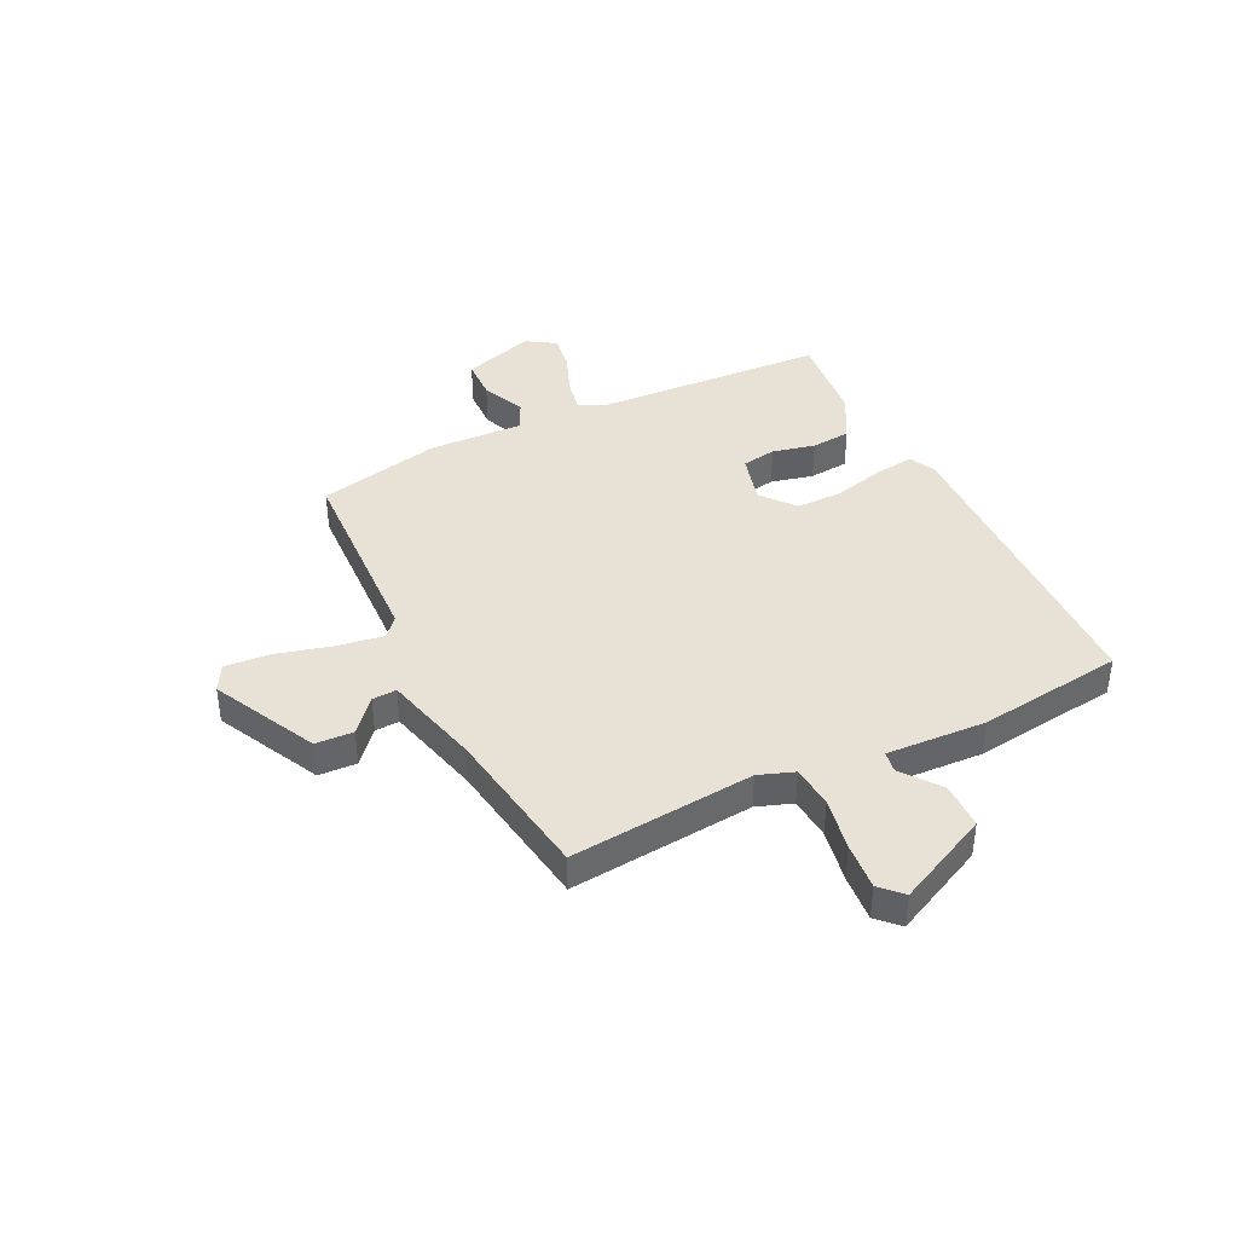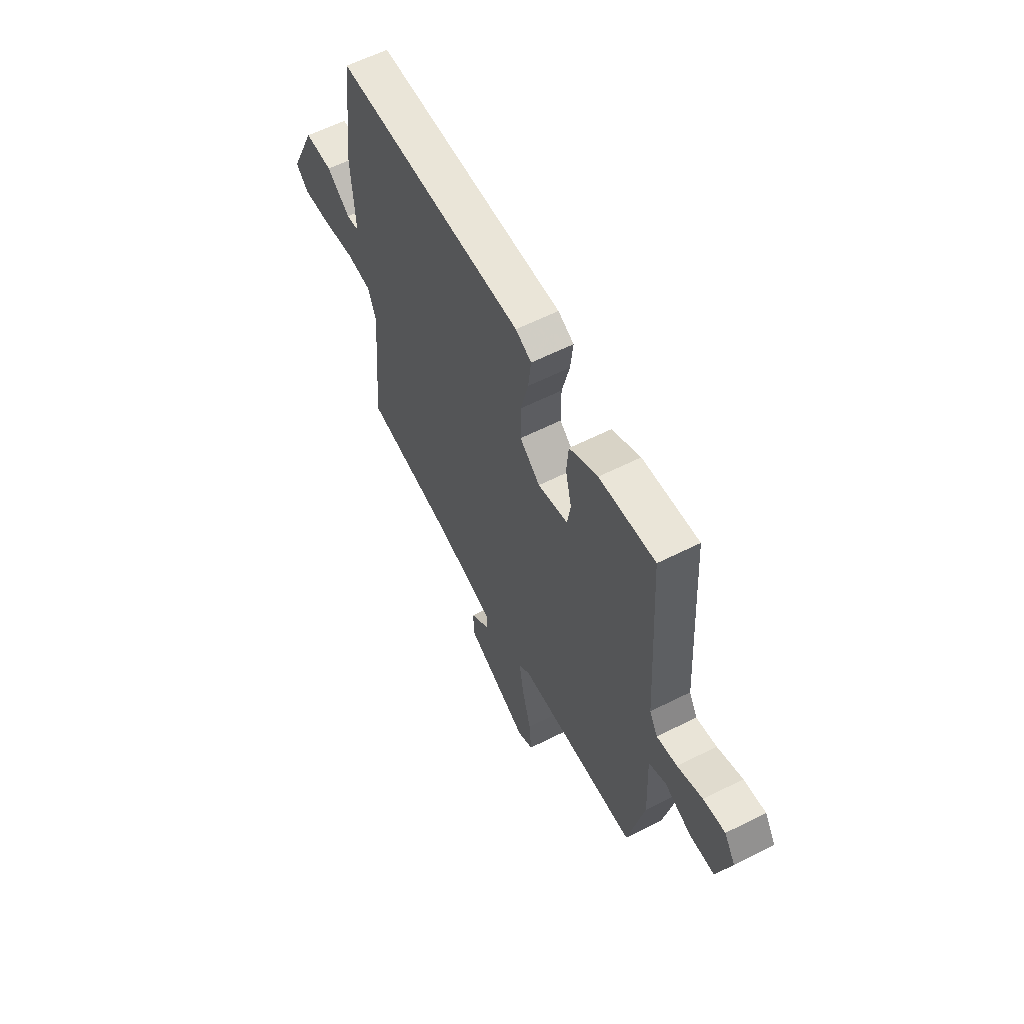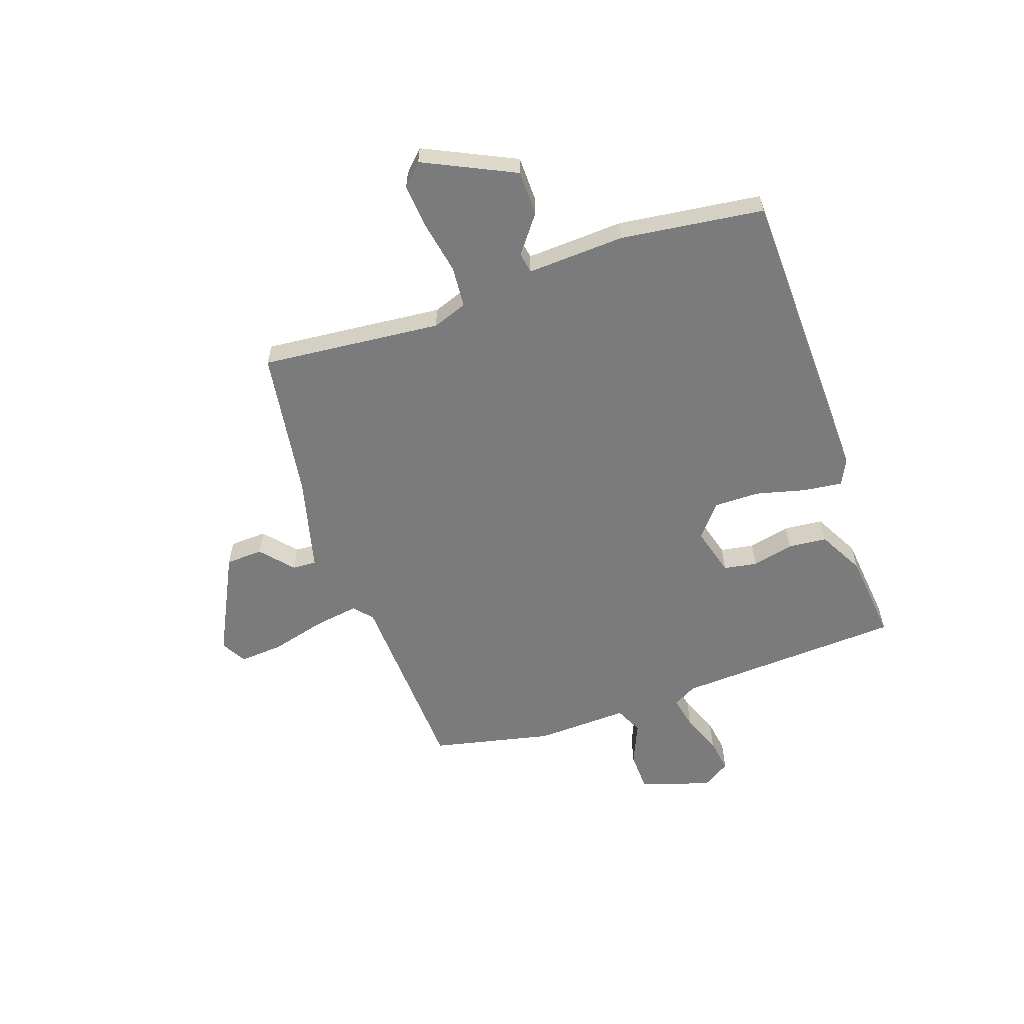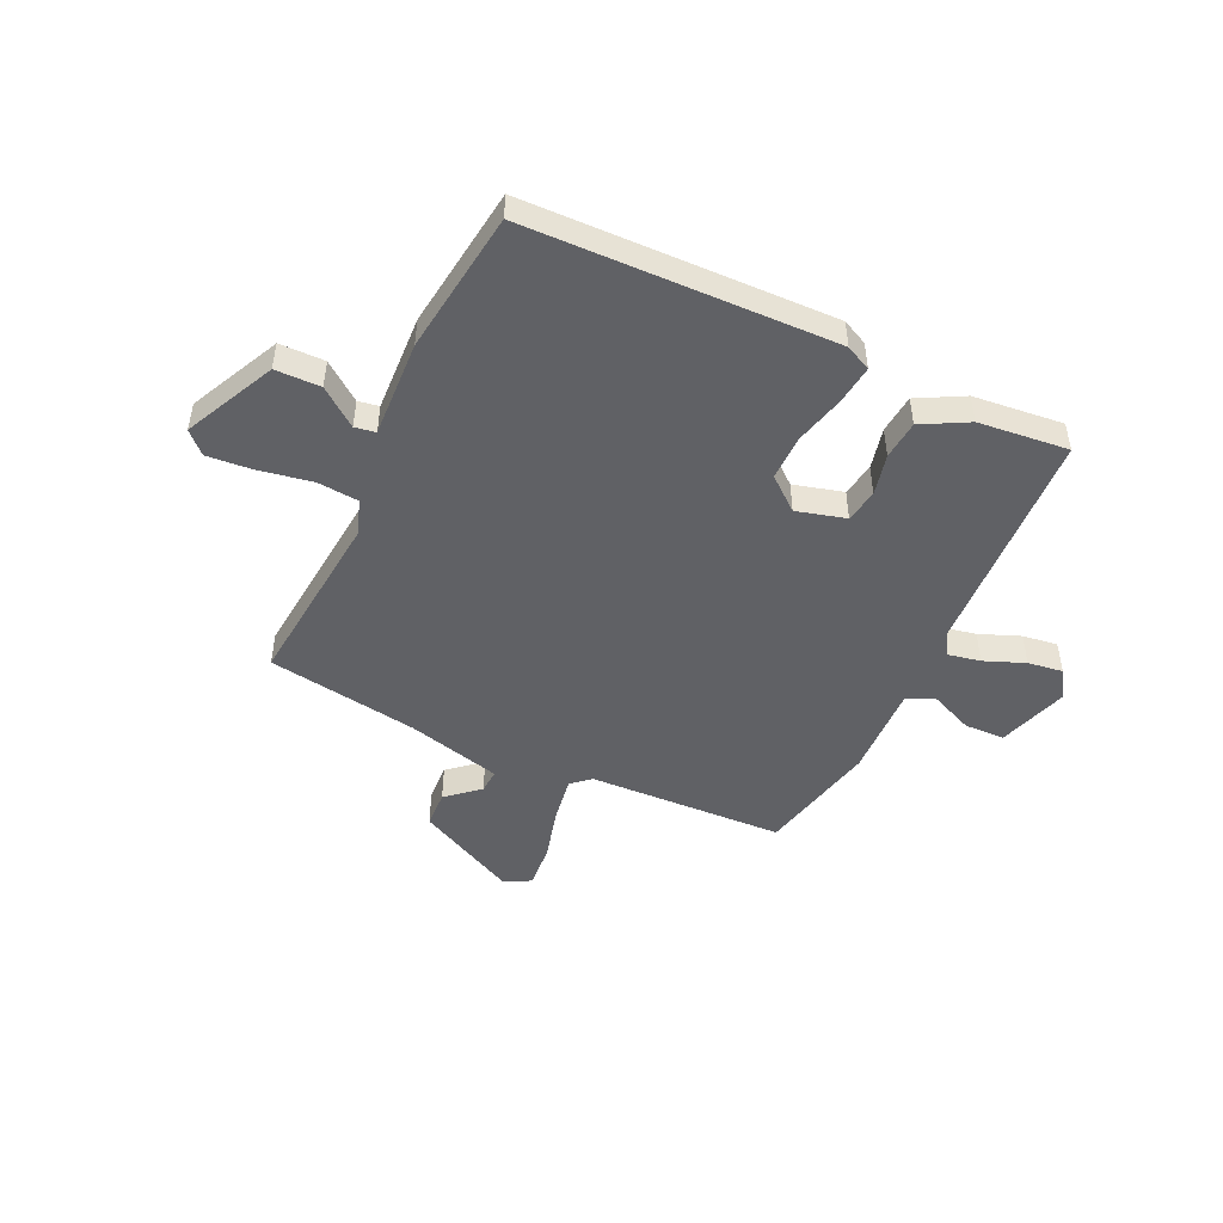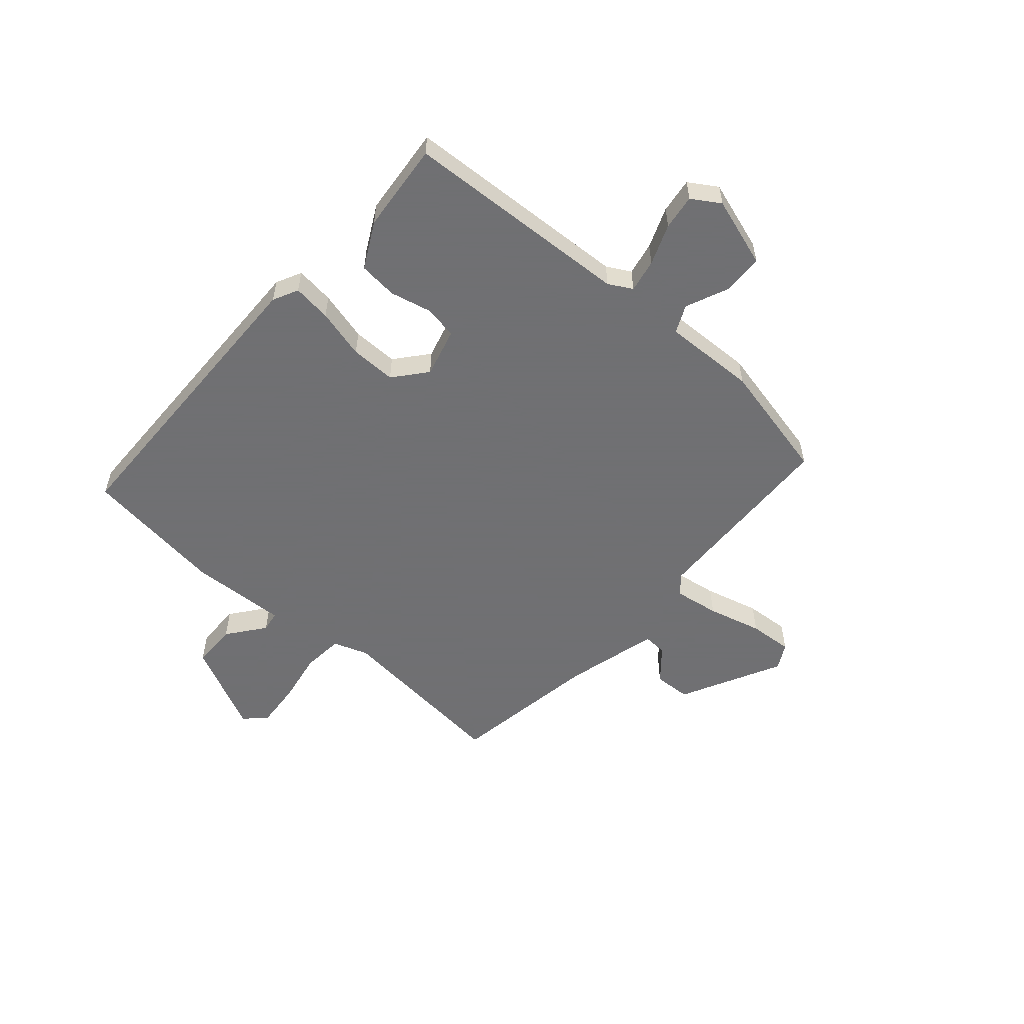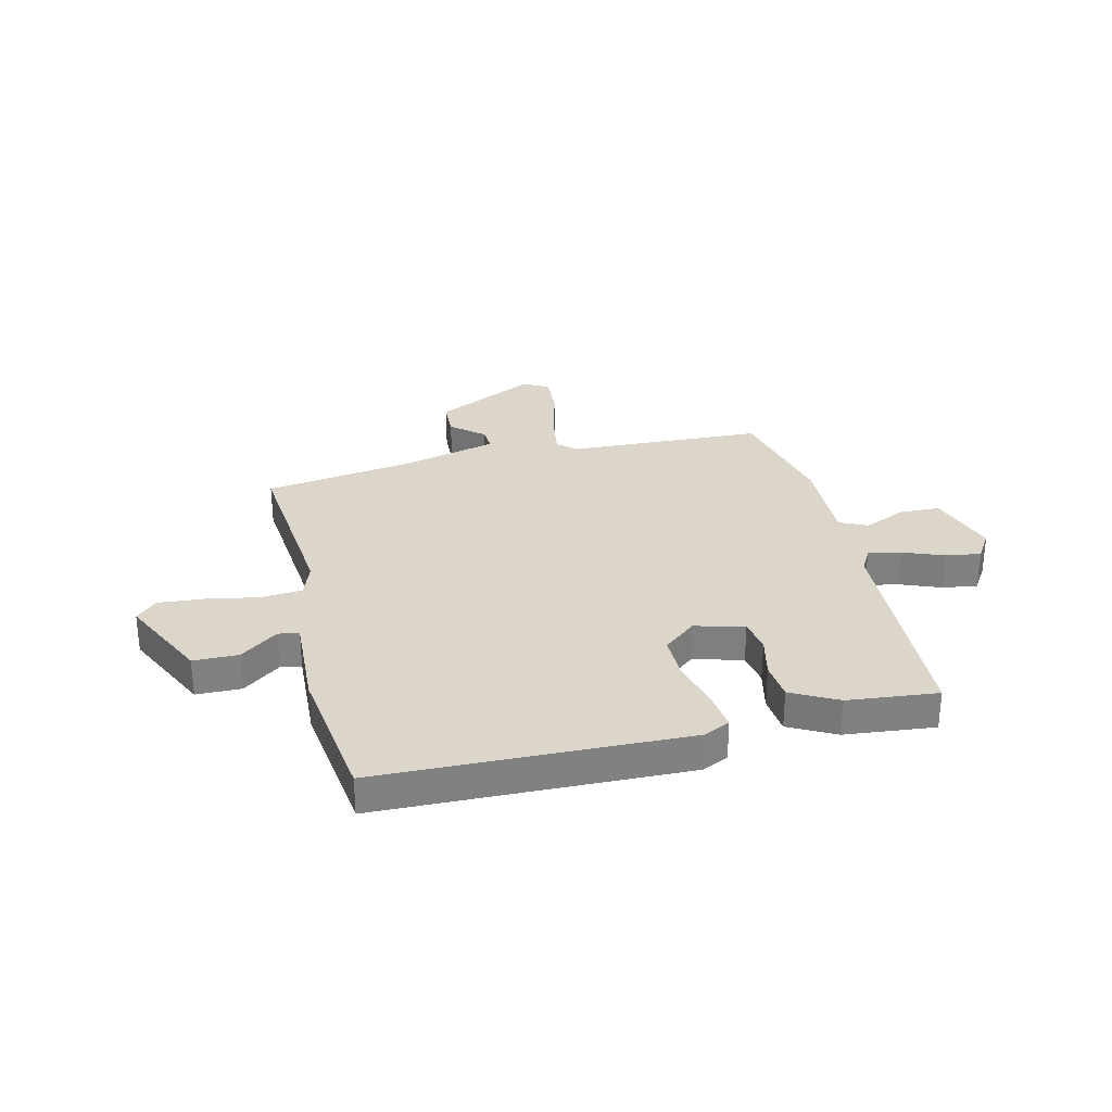
<metadata>
{"format":"obj","ext":"obj","renderer":"f3d","projection":"perspective","resolution":1024,"background":"white","views":[{"elev":40.5,"azim":-116.6,"up":"+Y"},{"elev":60.1,"azim":62.7,"up":"+Z"},{"elev":-58.4,"azim":-71.4,"up":"+Y"},{"elev":-48.3,"azim":-25.7,"up":"+Y"},{"elev":-55.0,"azim":48.0,"up":"+Y"},{"elev":30.0,"azim":-14.1,"up":"+Y"}]}
</metadata>
<code>
v -0.5 0.07 0.5
v 0.077 0.07 0.52
v 0.125 0.07 0.497
v 0.117 0.07 0.424
v 0.094 0.07 0.33
v 0.094 0.07 0.244
v 0.156 0.07 0.194
v 0.248 0.07 0.22
v 0.258 0.07 0.283
v 0.239 0.07 0.361
v 0.245 0.07 0.434
v 0.331 0.07 0.481
v 0.5 0.07 0.5
v 0.527 0.07 0.071
v 0.552 0.07 0.027
v 0.614 0.07 0.04
v 0.69 0.07 0.071
v 0.756 0.07 0.081
v 0.79 0.07 0.029
v 0.749 0.07 -0.104
v 0.673 0.07 -0.107
v 0.592 0.07 -0.073
v 0.54 0.07 -0.098
v 0.548 0.07 -0.273
v 0.5 0.07 -0.5
v 0.131 0.07 -0.519
v 0.096 0.07 -0.55
v 0.11 0.07 -0.635
v 0.138 0.07 -0.737
v 0.145 0.07 -0.82
v 0.097 0.07 -0.847
v -0.095 0.07 -0.753
v -0.099 0.07 -0.683
v -0.039 0.07 -0.63
v -0.037 0.07 -0.585
v -0.216 0.07 -0.541
v -0.5 0.07 -0.5
v -0.471 0.07 -0.161
v -0.495 0.07 -0.096
v -0.573 0.07 -0.09
v -0.671 0.07 -0.109
v -0.757 0.07 -0.117
v -0.796 0.07 -0.079
v -0.716 0.07 0.092
v -0.631 0.07 0.094
v -0.56 0.07 0.041
v -0.521 0.07 0.048
v -0.532 0.07 0.231
v -0.5 0 0.5
v 0.077 0 0.52
v 0.125 0 0.497
v 0.117 0 0.424
v 0.094 0 0.33
v 0.094 0 0.244
v 0.156 0 0.194
v 0.248 0 0.22
v 0.258 0 0.283
v 0.239 0 0.361
v 0.245 0 0.434
v 0.331 0 0.481
v 0.5 0 0.5
v 0.527 0 0.071
v 0.552 0 0.027
v 0.614 0 0.04
v 0.69 0 0.071
v 0.756 0 0.081
v 0.79 0 0.029
v 0.749 0 -0.104
v 0.673 0 -0.107
v 0.592 0 -0.073
v 0.54 0 -0.098
v 0.548 0 -0.273
v 0.5 0 -0.5
v 0.131 0 -0.519
v 0.096 0 -0.55
v 0.11 0 -0.635
v 0.138 0 -0.737
v 0.145 0 -0.82
v 0.097 0 -0.847
v -0.095 0 -0.753
v -0.099 0 -0.683
v -0.039 0 -0.63
v -0.037 0 -0.585
v -0.216 0 -0.541
v -0.5 0 -0.5
v -0.471 0 -0.161
v -0.495 0 -0.096
v -0.573 0 -0.09
v -0.671 0 -0.109
v -0.757 0 -0.117
v -0.796 0 -0.079
v -0.716 0 0.092
v -0.631 0 0.094
v -0.56 0 0.041
v -0.521 0 0.048
v -0.532 0 0.231
f 3 4 5
f 2 3 5
f 1 2 5
f 48 1 5
f 47 48 5
f 44 45 46
f 43 44 46
f 42 43 46
f 41 42 46
f 40 41 46
f 39 40 46 47
f 47 5 6
f 39 47 6
f 38 39 6
f 38 6 7
f 37 38 7
f 36 37 7
f 32 33 34
f 31 32 34
f 30 31 34
f 29 30 34
f 28 29 34
f 27 28 34 35
f 36 7 8
f 35 36 8
f 27 35 8
f 26 27 8
f 26 8 9
f 25 26 9
f 24 25 9
f 23 24 9
f 20 21 22
f 19 20 22
f 18 19 22
f 17 18 22
f 16 17 22
f 15 16 22 23
f 12 13 14
f 11 12 14
f 10 11 14
f 9 10 14
f 9 14 15 23
f 53 52 51
f 53 51 50
f 53 50 49
f 53 49 96
f 53 96 95
f 94 93 92
f 94 92 91
f 94 91 90
f 94 90 89
f 94 89 88
f 95 94 88 87
f 54 53 95
f 54 95 87
f 54 87 86
f 55 54 86
f 55 86 85
f 55 85 84
f 82 81 80
f 82 80 79
f 82 79 78
f 82 78 77
f 82 77 76
f 83 82 76 75
f 56 55 84
f 56 84 83
f 56 83 75
f 56 75 74
f 57 56 74
f 57 74 73
f 57 73 72
f 57 72 71
f 70 69 68
f 70 68 67
f 70 67 66
f 70 66 65
f 70 65 64
f 71 70 64 63
f 62 61 60
f 62 60 59
f 62 59 58
f 62 58 57
f 71 63 62 57
f 1 49 50 2
f 2 50 51 3
f 3 51 52 4
f 4 52 53 5
f 5 53 54 6
f 6 54 55 7
f 7 55 56 8
f 8 56 57 9
f 9 57 58 10
f 10 58 59 11
f 11 59 60 12
f 12 60 61 13
f 13 61 62 14
f 14 62 63 15
f 15 63 64 16
f 16 64 65 17
f 17 65 66 18
f 18 66 67 19
f 19 67 68 20
f 20 68 69 21
f 21 69 70 22
f 22 70 71 23
f 23 71 72 24
f 24 72 73 25
f 25 73 74 26
f 26 74 75 27
f 27 75 76 28
f 28 76 77 29
f 29 77 78 30
f 30 78 79 31
f 31 79 80 32
f 32 80 81 33
f 33 81 82 34
f 34 82 83 35
f 35 83 84 36
f 36 84 85 37
f 37 85 86 38
f 38 86 87 39
f 39 87 88 40
f 40 88 89 41
f 41 89 90 42
f 42 90 91 43
f 43 91 92 44
f 44 92 93 45
f 45 93 94 46
f 46 94 95 47
f 47 95 96 48
f 48 96 49 1

</code>
